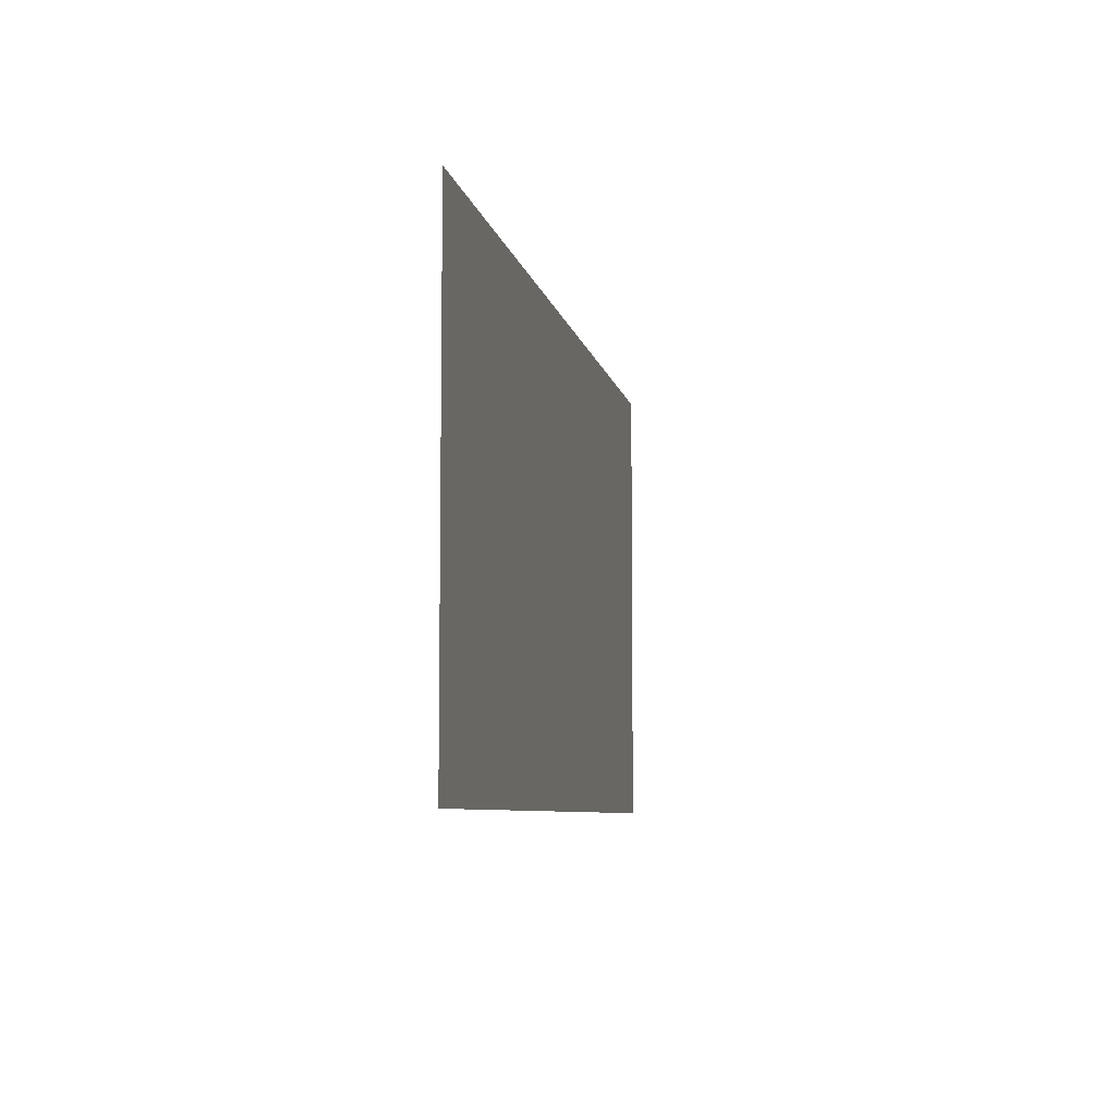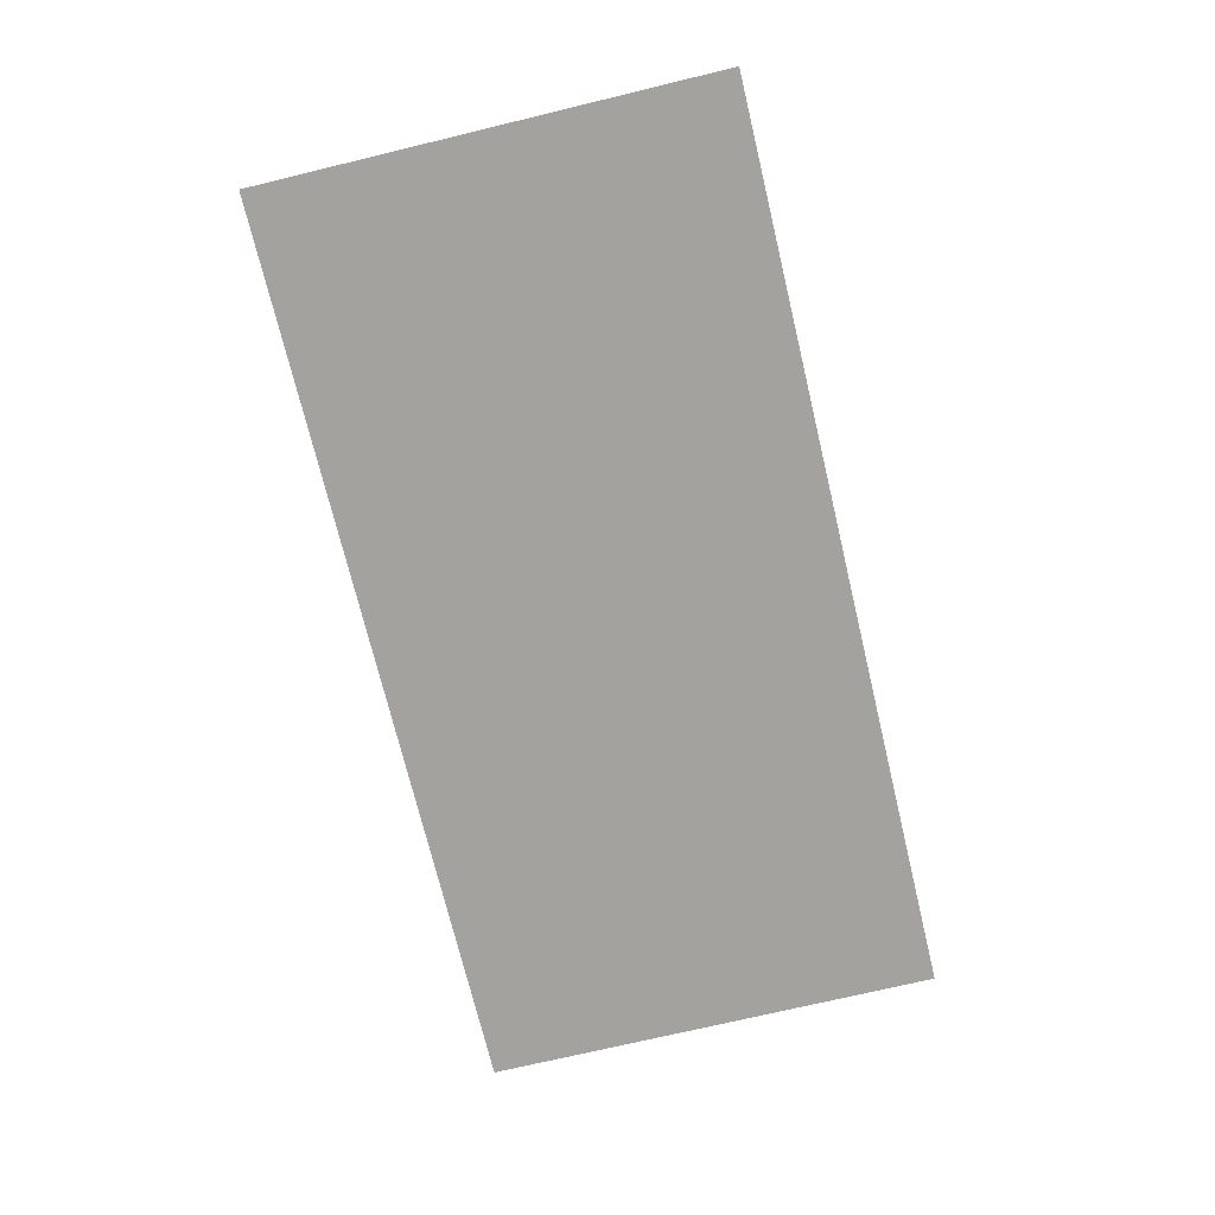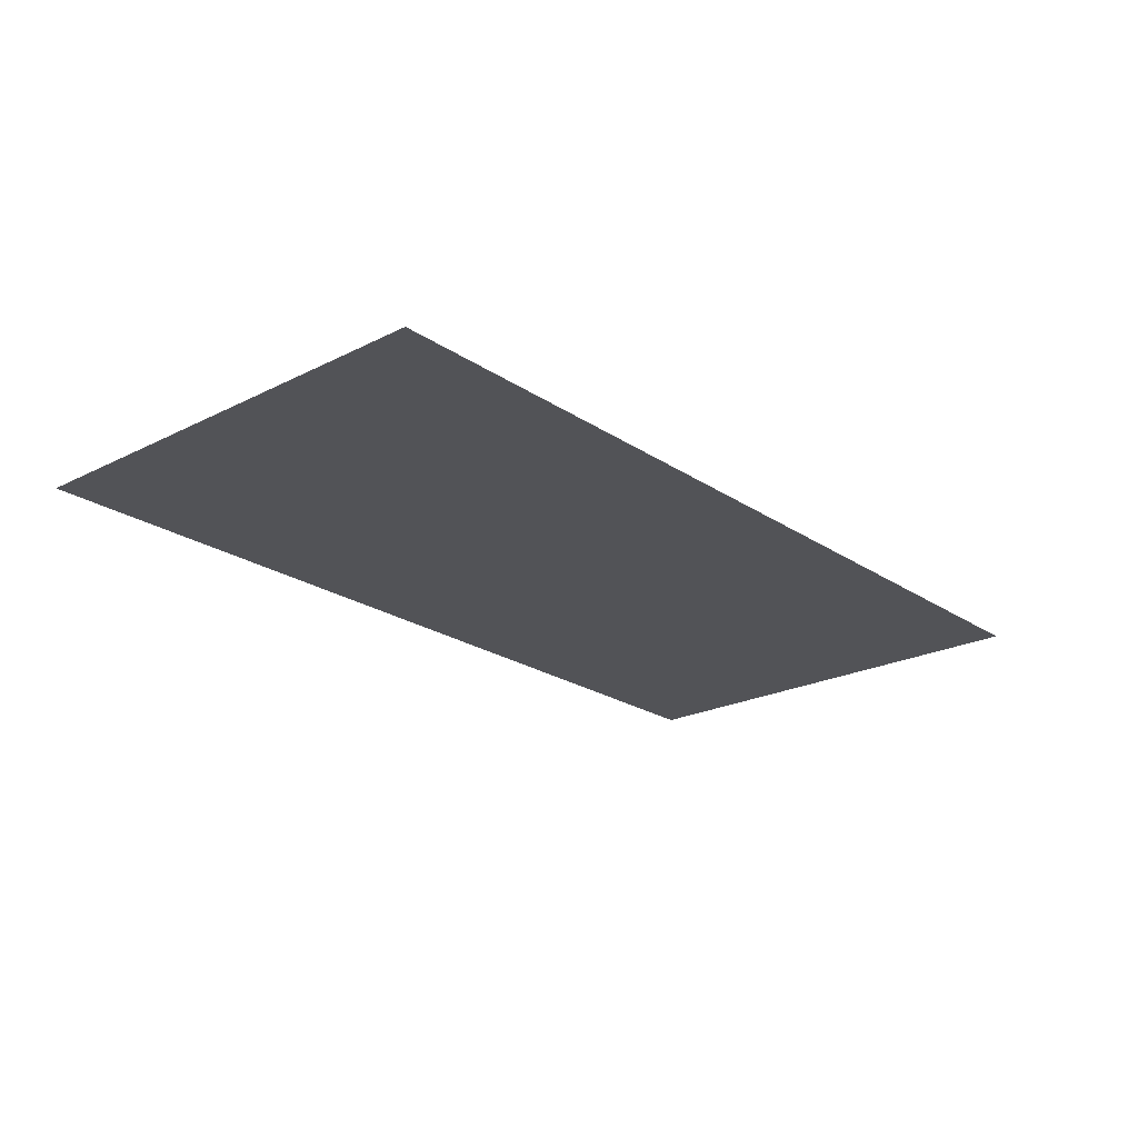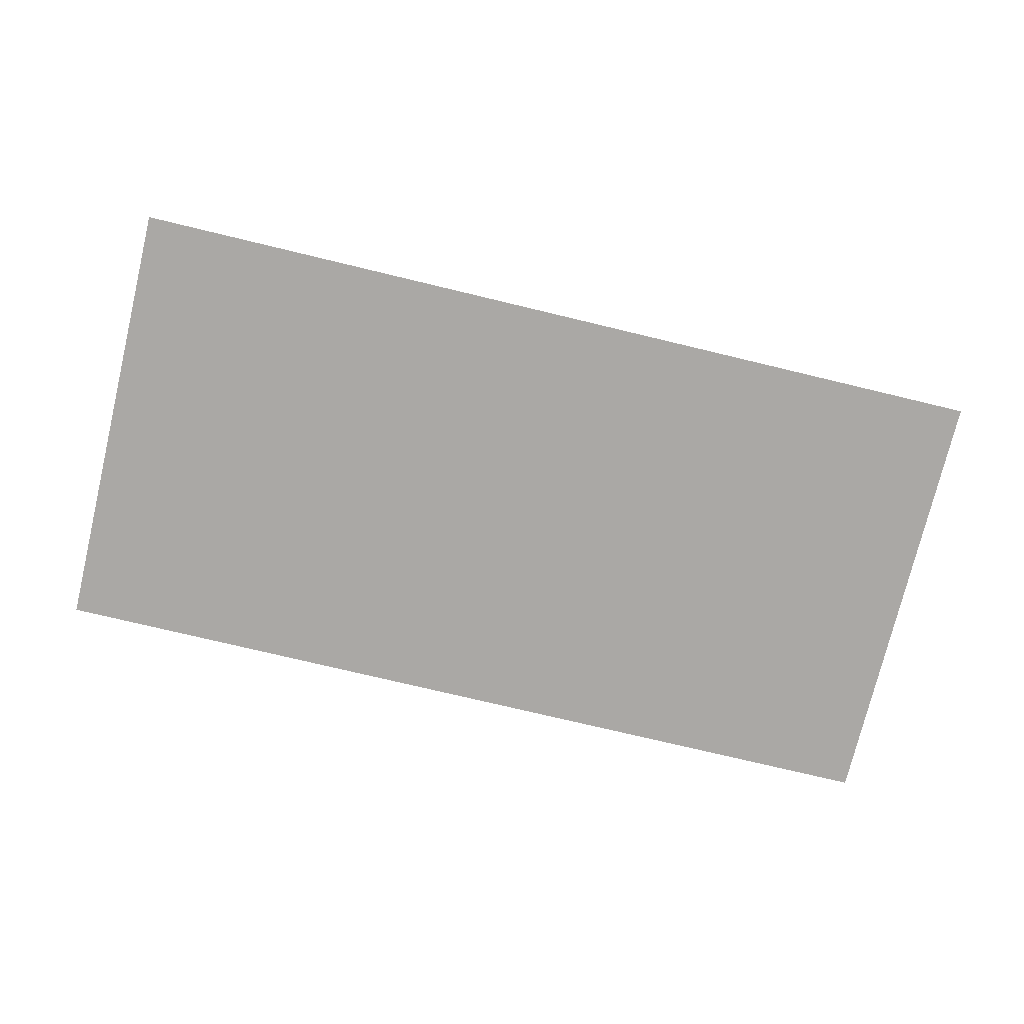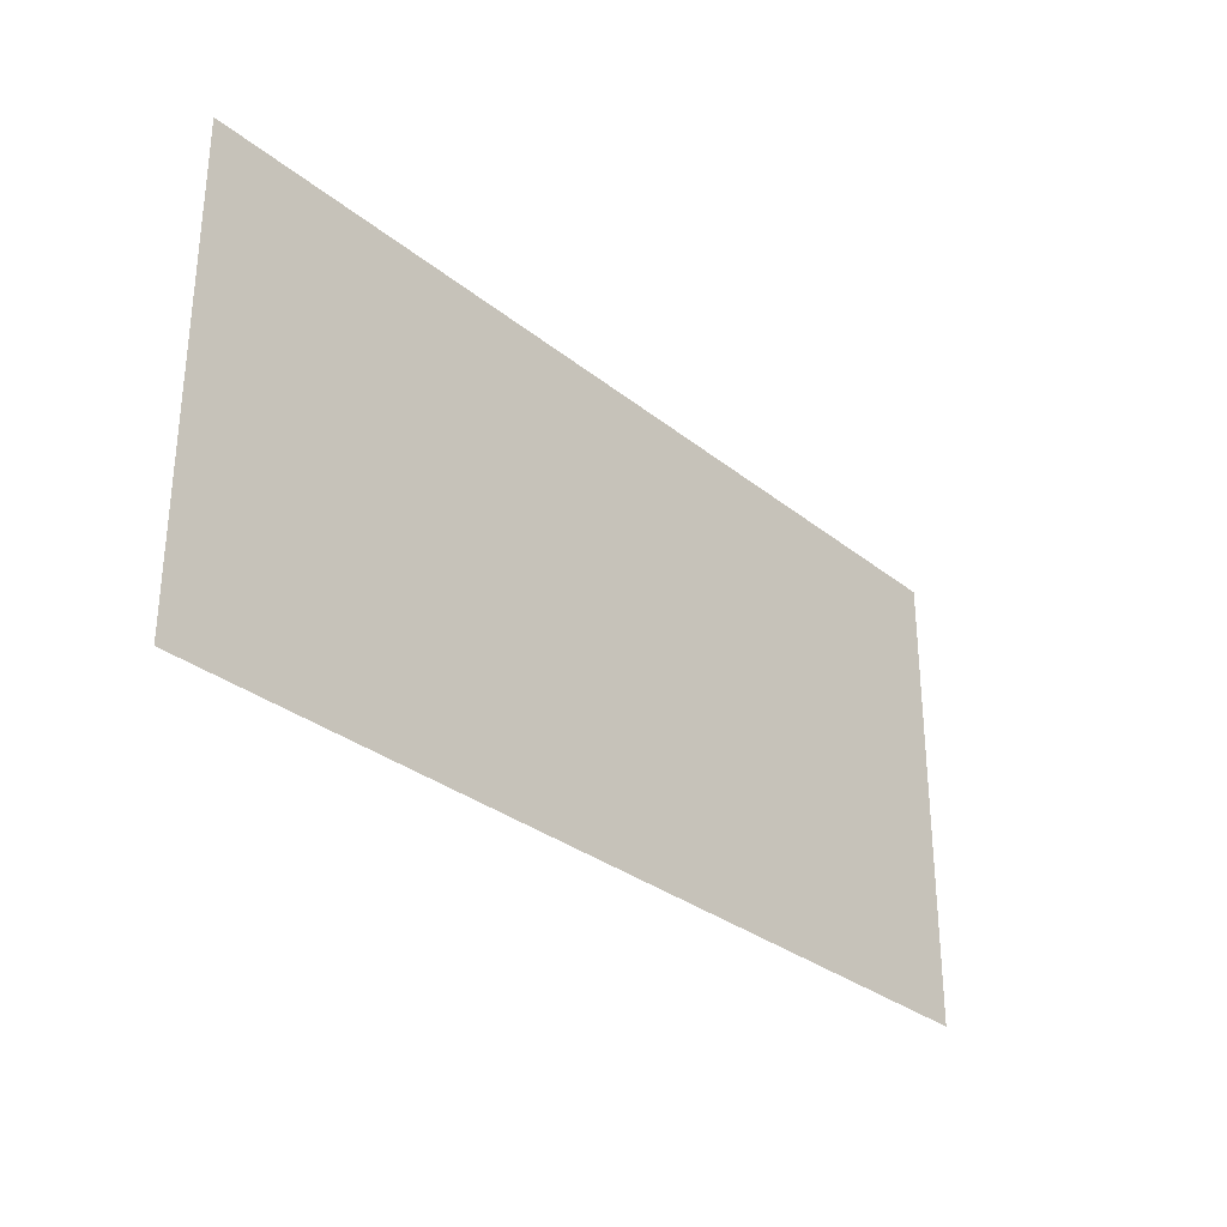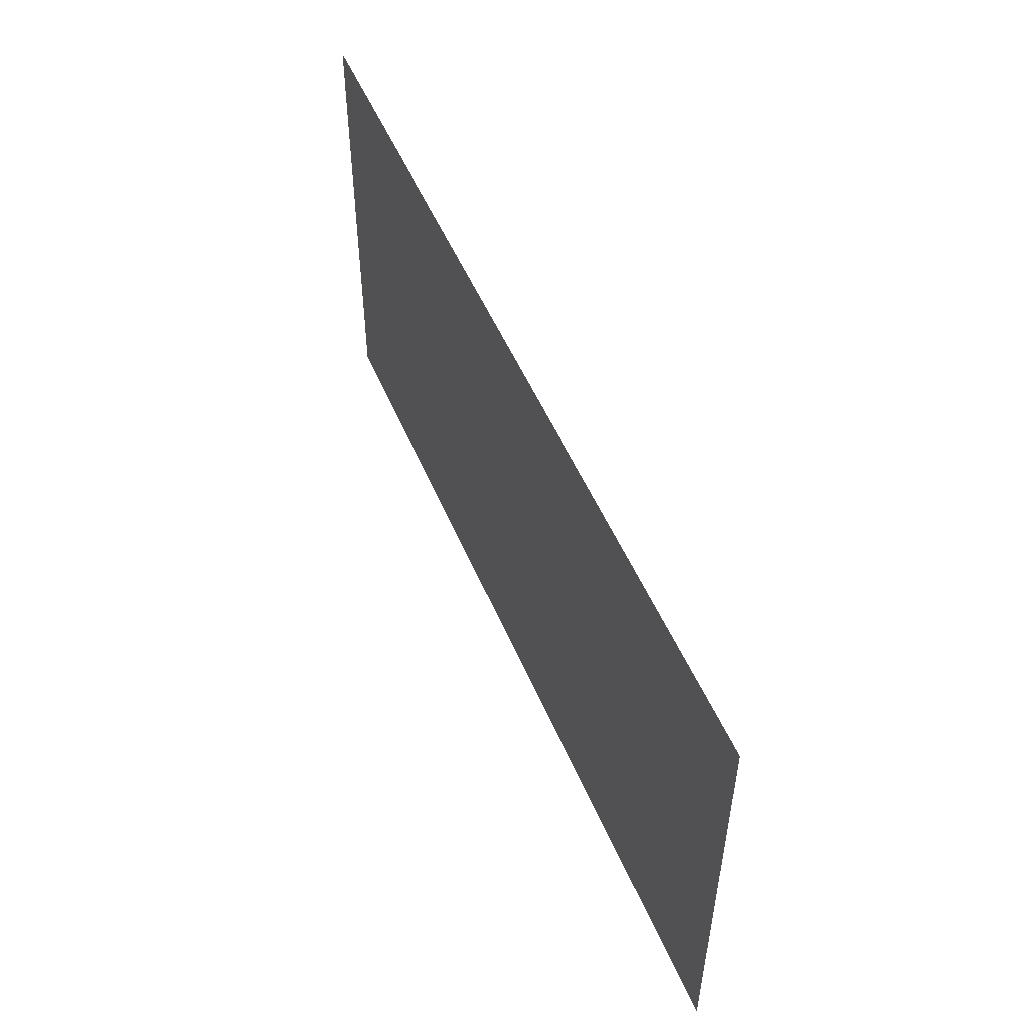
<metadata>
{"format":"obj","ext":"obj","renderer":"f3d","projection":"perspective","resolution":1024,"background":"white","views":[{"elev":-6.9,"azim":-79.6,"up":"+Z"},{"elev":-72.5,"azim":-76.5,"up":"+Y"},{"elev":-22.4,"azim":131.0,"up":"+Y"},{"elev":-75.1,"azim":166.5,"up":"+Y"},{"elev":-30.6,"azim":131.0,"up":"+Z"},{"elev":51.4,"azim":67.5,"up":"+Z"}]}
</metadata>
<code>
v 4.106 5 -2.053
v -4.106 5 -2.053
v -4.106 5 2.053
v 4.106 5 2.053
f 4 1 2 3

</code>
